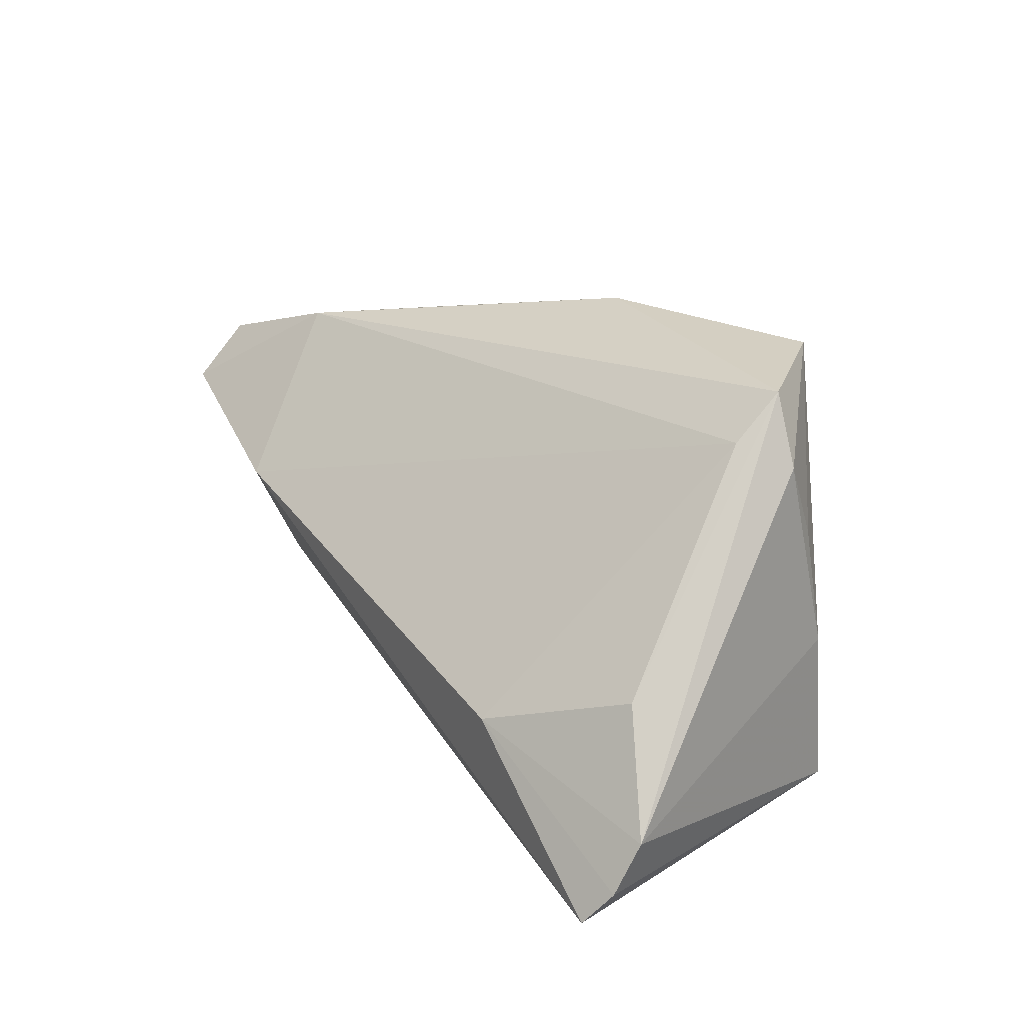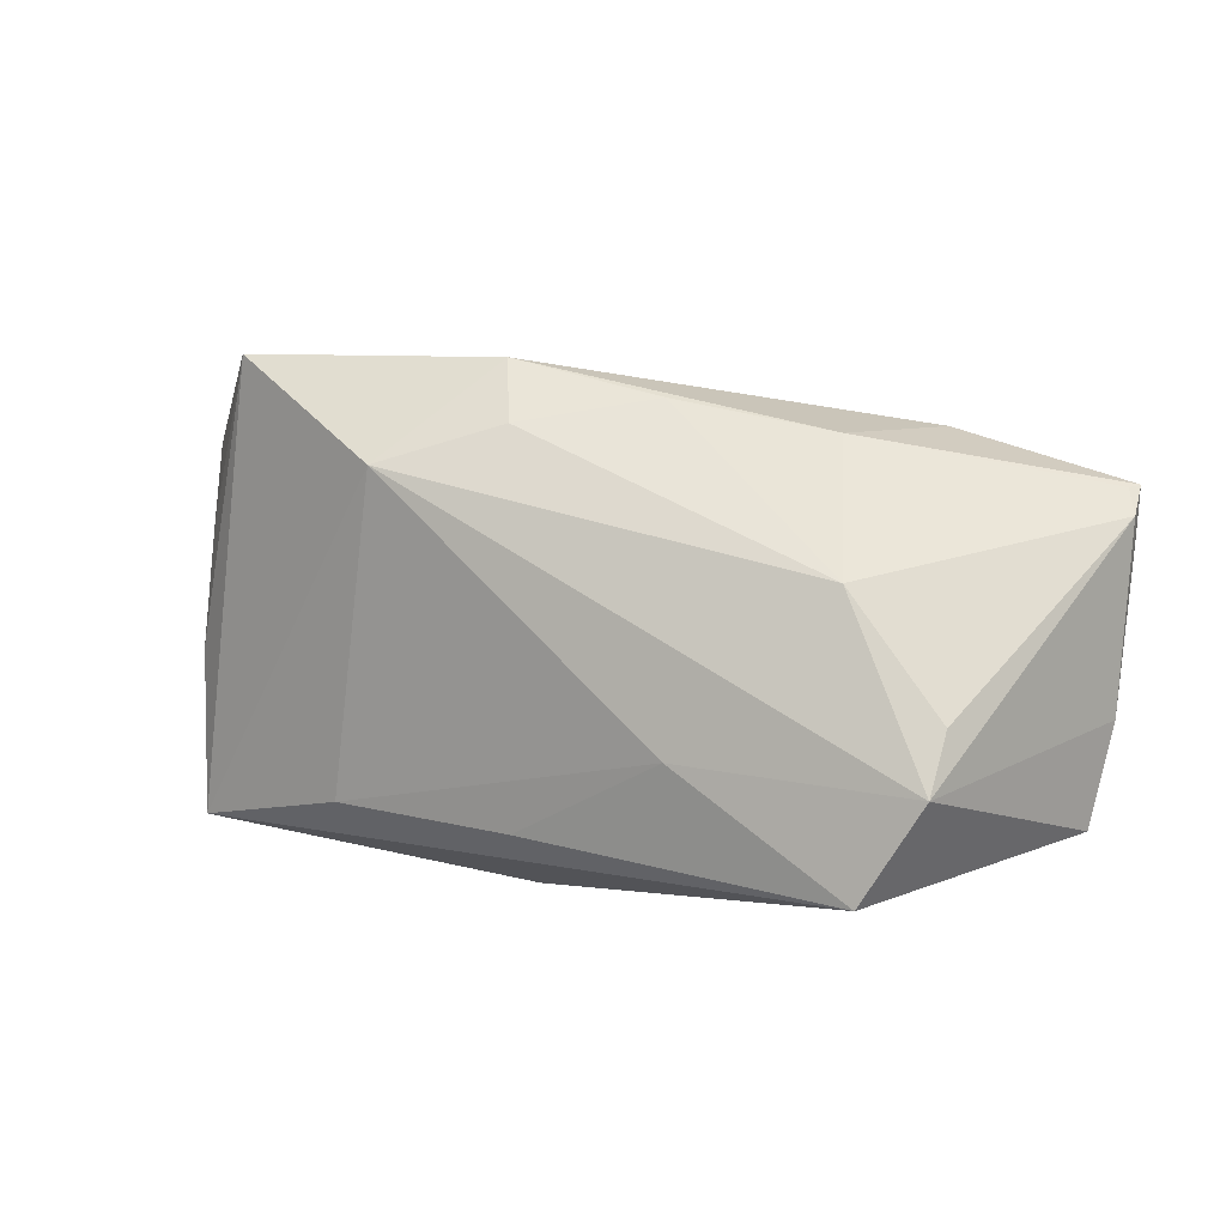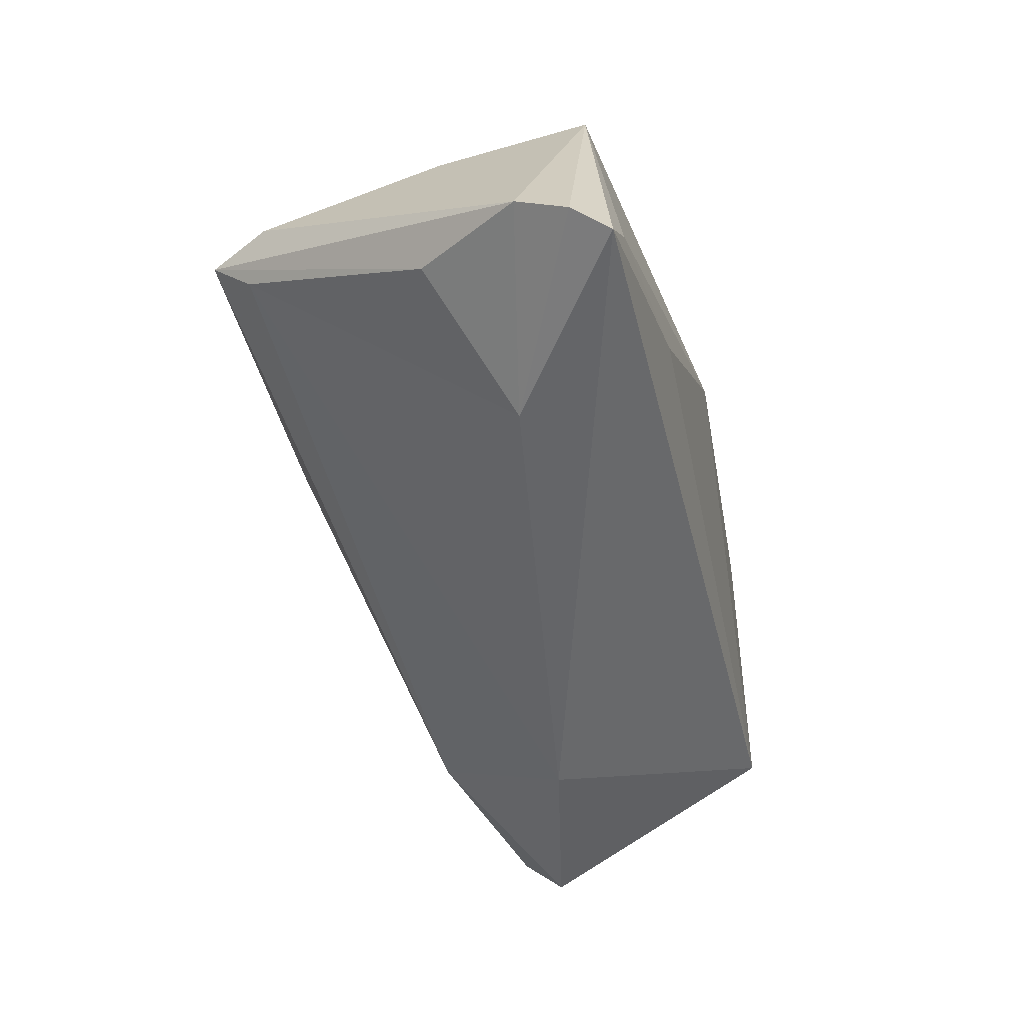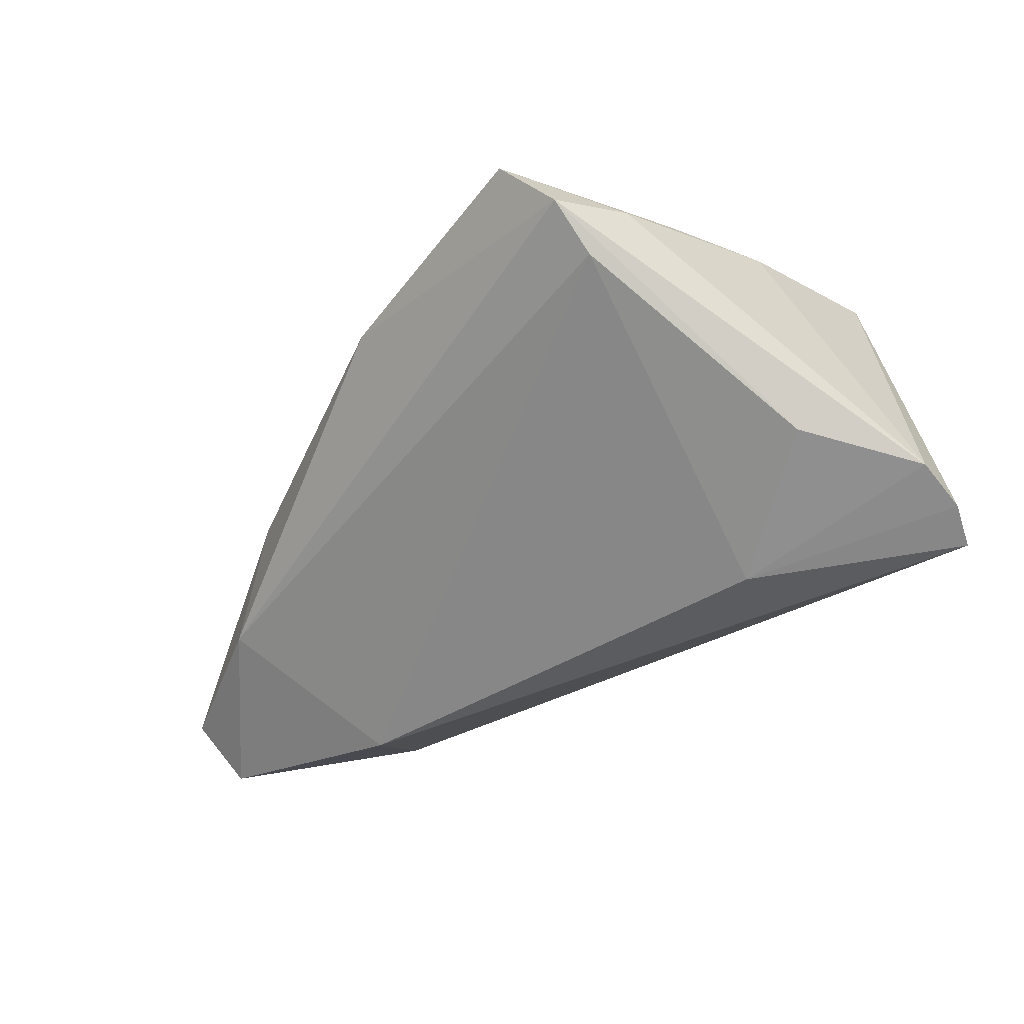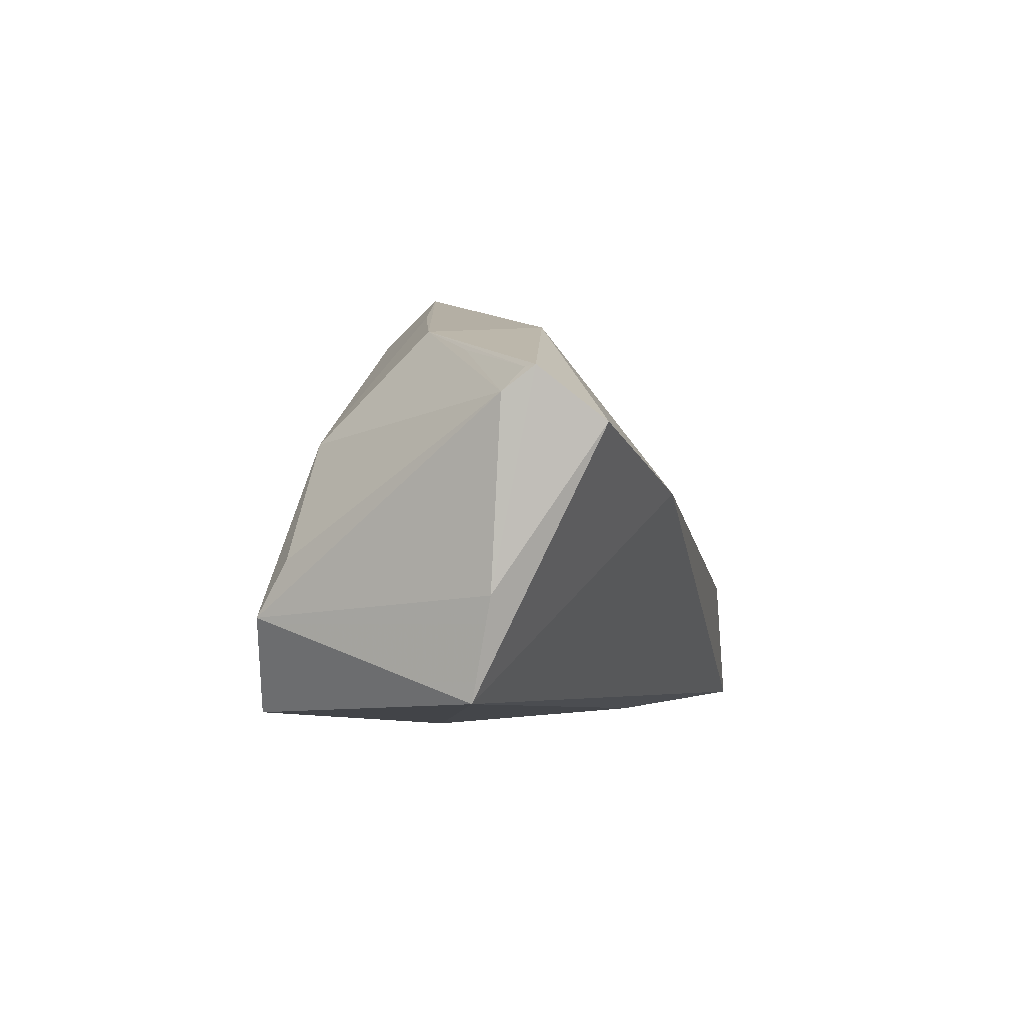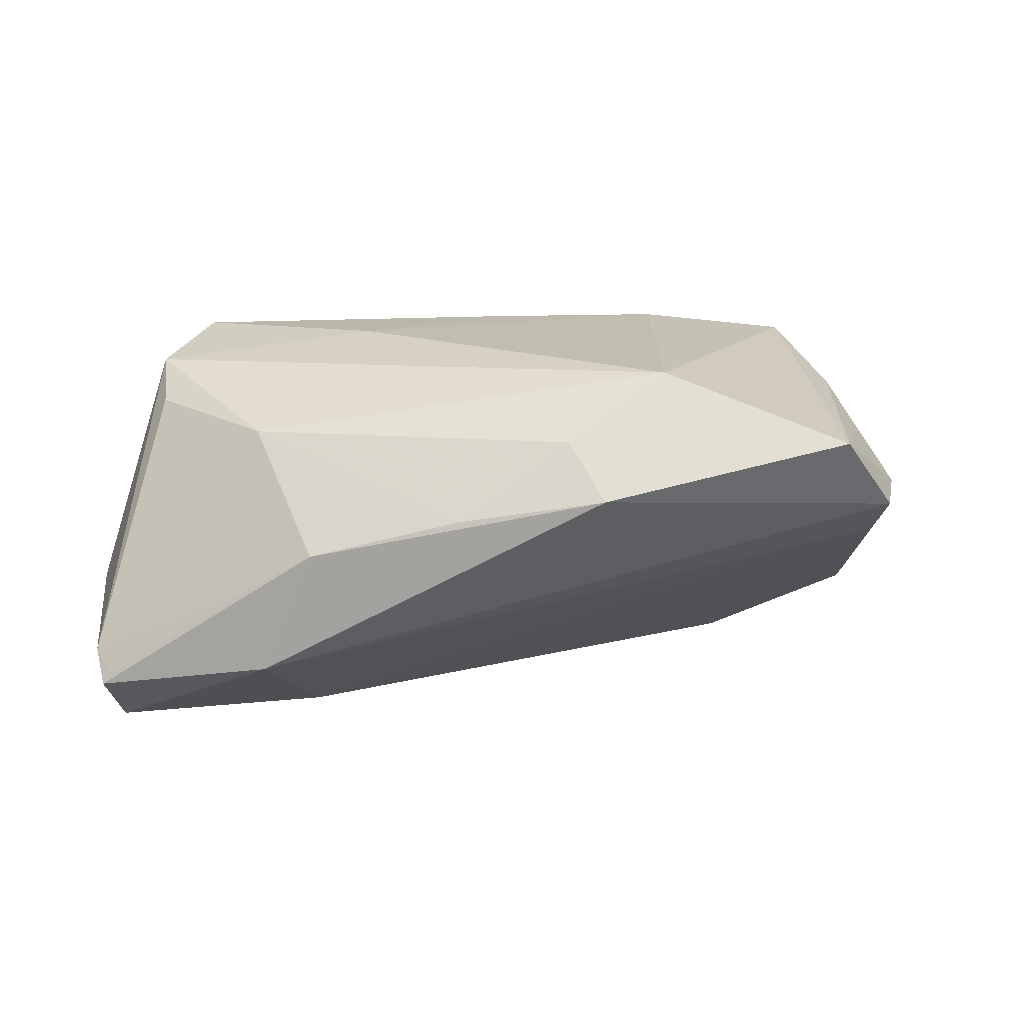
<metadata>
{"format":"obj","ext":"obj","renderer":"f3d","projection":"perspective","resolution":1024,"background":"white","views":[{"elev":18.9,"azim":-122.3,"up":"+Y"},{"elev":9.9,"azim":27.6,"up":"+Y"},{"elev":-50.9,"azim":-71.6,"up":"+Z"},{"elev":-36.8,"azim":-126.0,"up":"+Z"},{"elev":0.6,"azim":101.0,"up":"+Y"},{"elev":21.4,"azim":169.9,"up":"+Z"}]}
</metadata>
<code>
v 0.04914 -0.008567 0.02064
v 0.03034 0.00629 -0.02729
v -0.04484 0.0253 0.001407
v 0.03751 0.01245 0.01623
v -0.04875 0.02216 0.007207
v -0.001871 0.02761 0.01747
v -0.05795 -0.01623 -0.02107
v 0.0606 0.0177 -0.01155
v -0.01572 0.02296 0.02475
v -0.04538 -0.02225 0.01683
v -0.03279 -0.008609 -0.02729
v 0.04186 -0.02075 0.0223
v 0.03868 0.02656 -0.01225
v 0.05909 0.02051 -0.01397
v -0.0568 -0.02254 -0.02398
v -0.04523 0.03093 0.00725
v -0.0273 -0.02703 -0.01357
v -0.04691 0.01269 0.01164
v 0.02036 -0.007078 0.02375
v 0.03215 0.02682 0.003503
v 0.04447 0.02358 -0.003941
v -0.02328 -0.01711 0.02139
v 0.06008 0.02072 -0.01539
v 0.05771 0.01437 -0.02321
v -0.0378 0.03414 0.0173
v 0.01294 0.03034 0.0084
v -0.002492 -0.02703 0.009852
v -0.04714 -0.002099 0.01406
v 0.05767 -0.01744 -0.007609
v -0.00541 0.03439 0.01144
v 0.05963 -0.005028 -0.01019
v -0.049 -0.02703 -0.02066
v 0.000527 -0.01791 0.022
v -0.05069 -0.002044 -0.01751
v 0.04952 -0.001664 0.01681
v -0.05396 -0.02685 -0.02655
f 29 12 27
f 27 12 10
f 36 2 29
f 7 10 28
f 9 10 22
f 22 10 12
f 1 4 9
f 1 31 8
f 12 29 1
f 29 31 1
f 7 16 34
f 9 30 25
f 25 30 16
f 25 10 9
f 25 28 10
f 20 4 8
f 9 4 6
f 6 30 9
f 30 20 13
f 16 30 13
f 17 29 27
f 17 36 29
f 15 10 7
f 15 36 10
f 27 10 32
f 10 36 32
f 32 17 27
f 36 17 32
f 5 16 7
f 7 28 5
f 5 25 16
f 9 22 19
f 19 1 9
f 12 1 19
f 8 4 35
f 35 1 8
f 4 1 35
f 3 34 16
f 16 13 3
f 3 13 2
f 2 36 11
f 11 3 2
f 34 3 11
f 36 15 11
f 7 34 11
f 11 15 7
f 26 20 30
f 30 6 26
f 4 20 26
f 26 6 4
f 2 13 24
f 29 2 24
f 24 31 29
f 21 20 8
f 28 25 18
f 18 5 28
f 25 5 18
f 33 22 12
f 12 19 33
f 33 19 22
f 23 24 13
f 8 31 23
f 31 24 23
f 23 13 20
f 20 21 14
f 14 23 20
f 14 21 8
f 8 23 14

</code>
